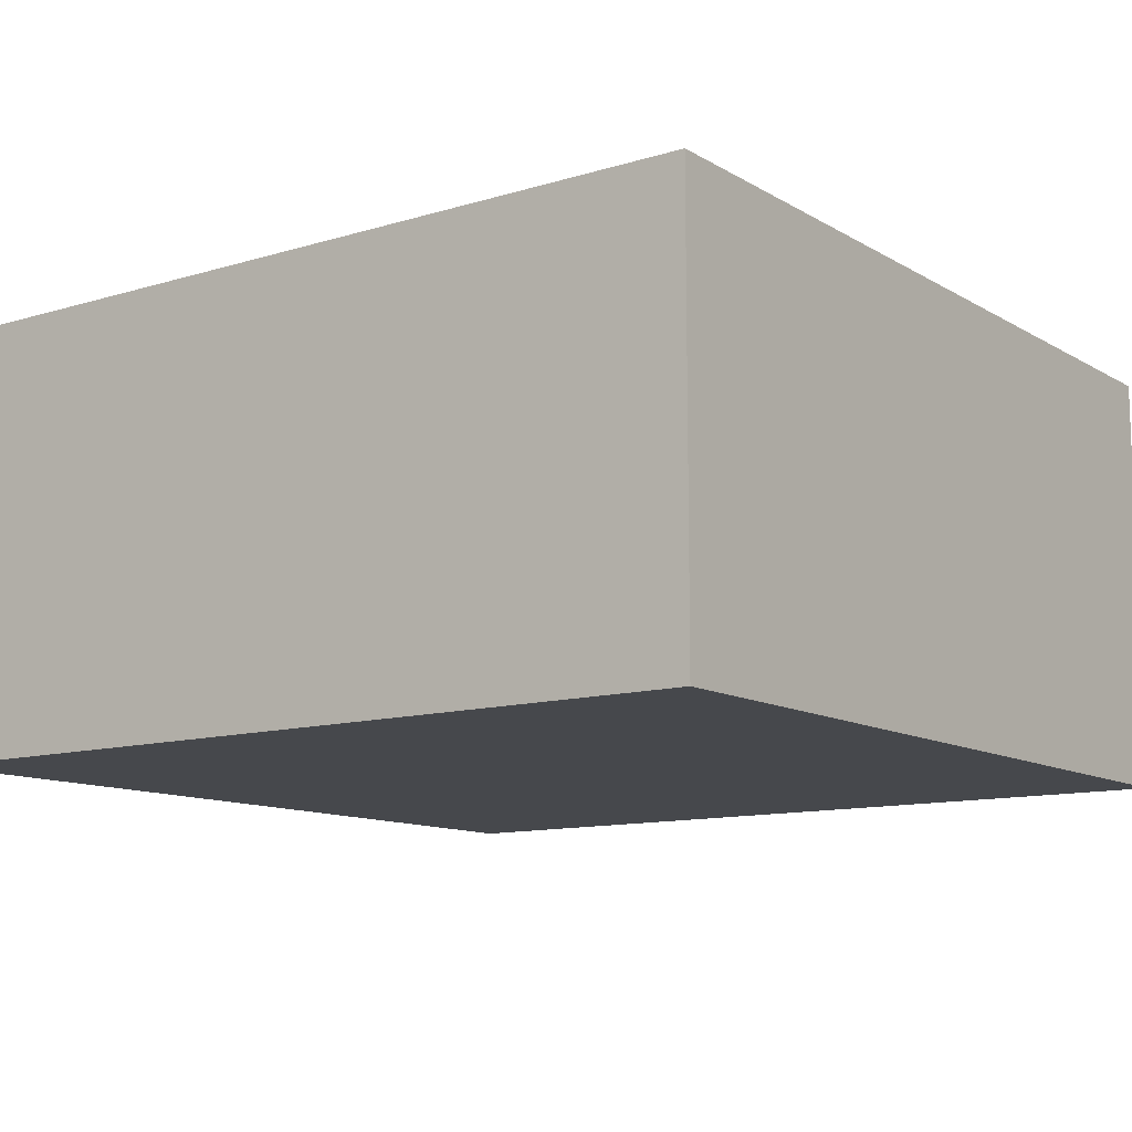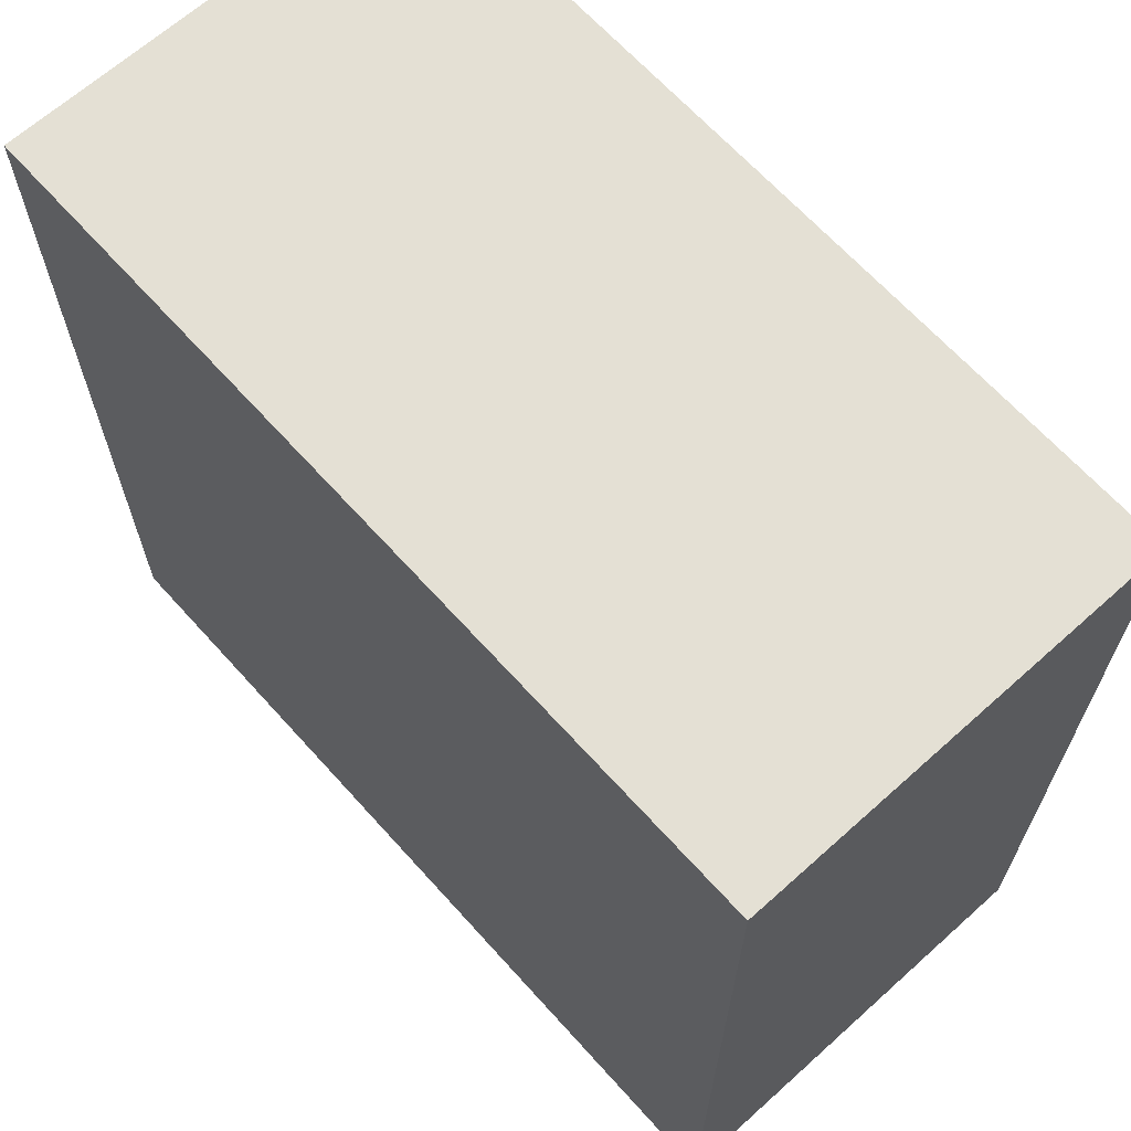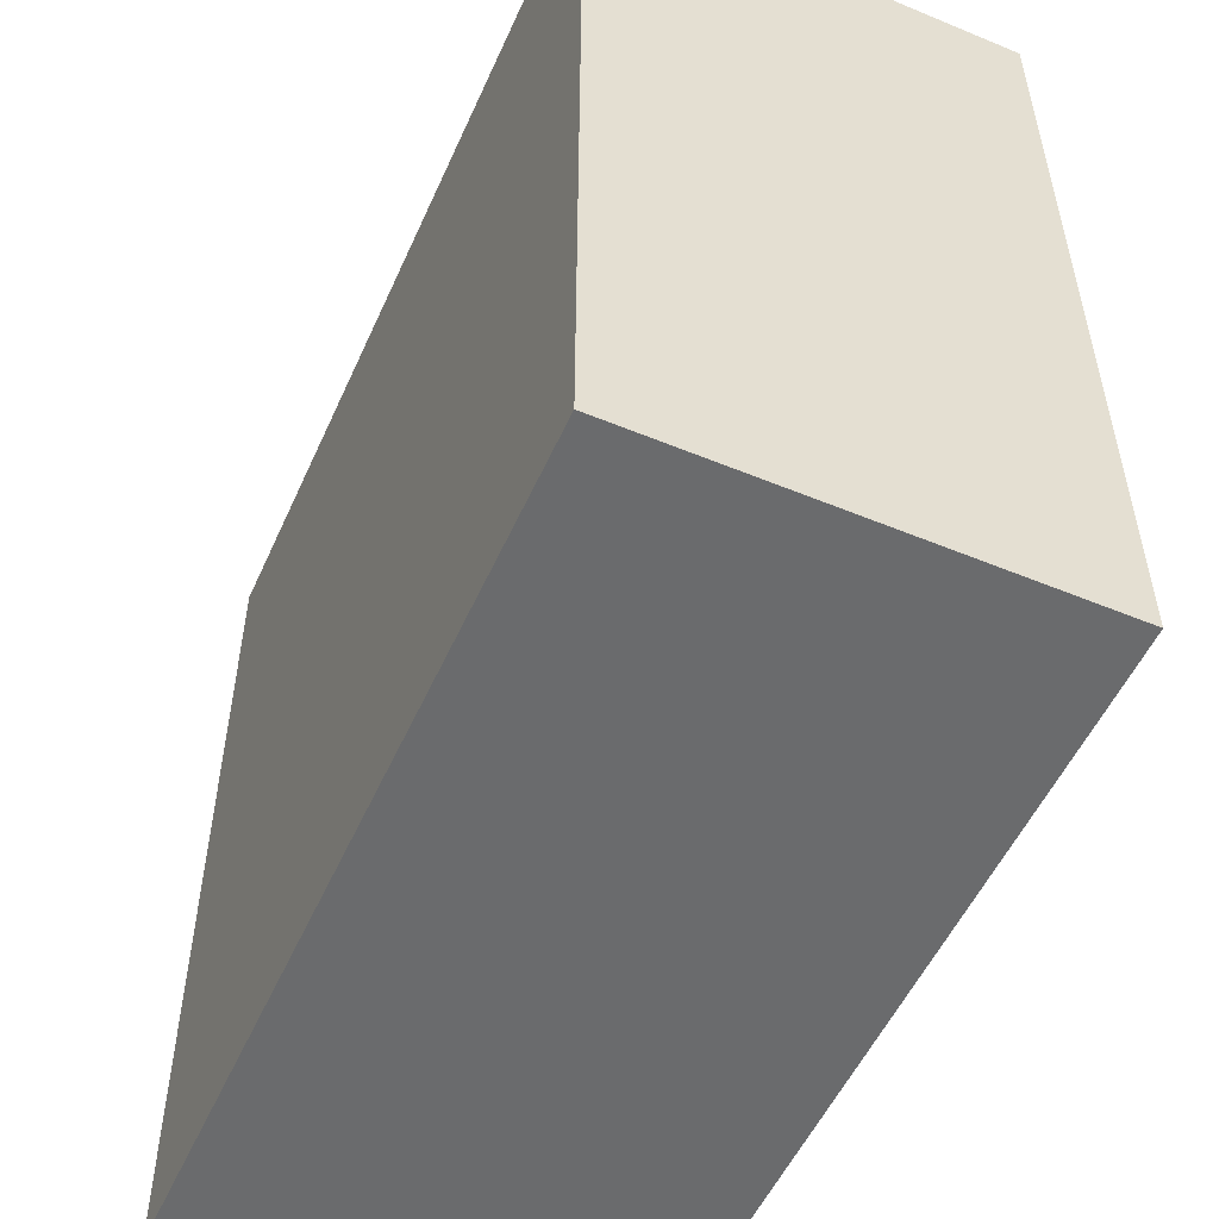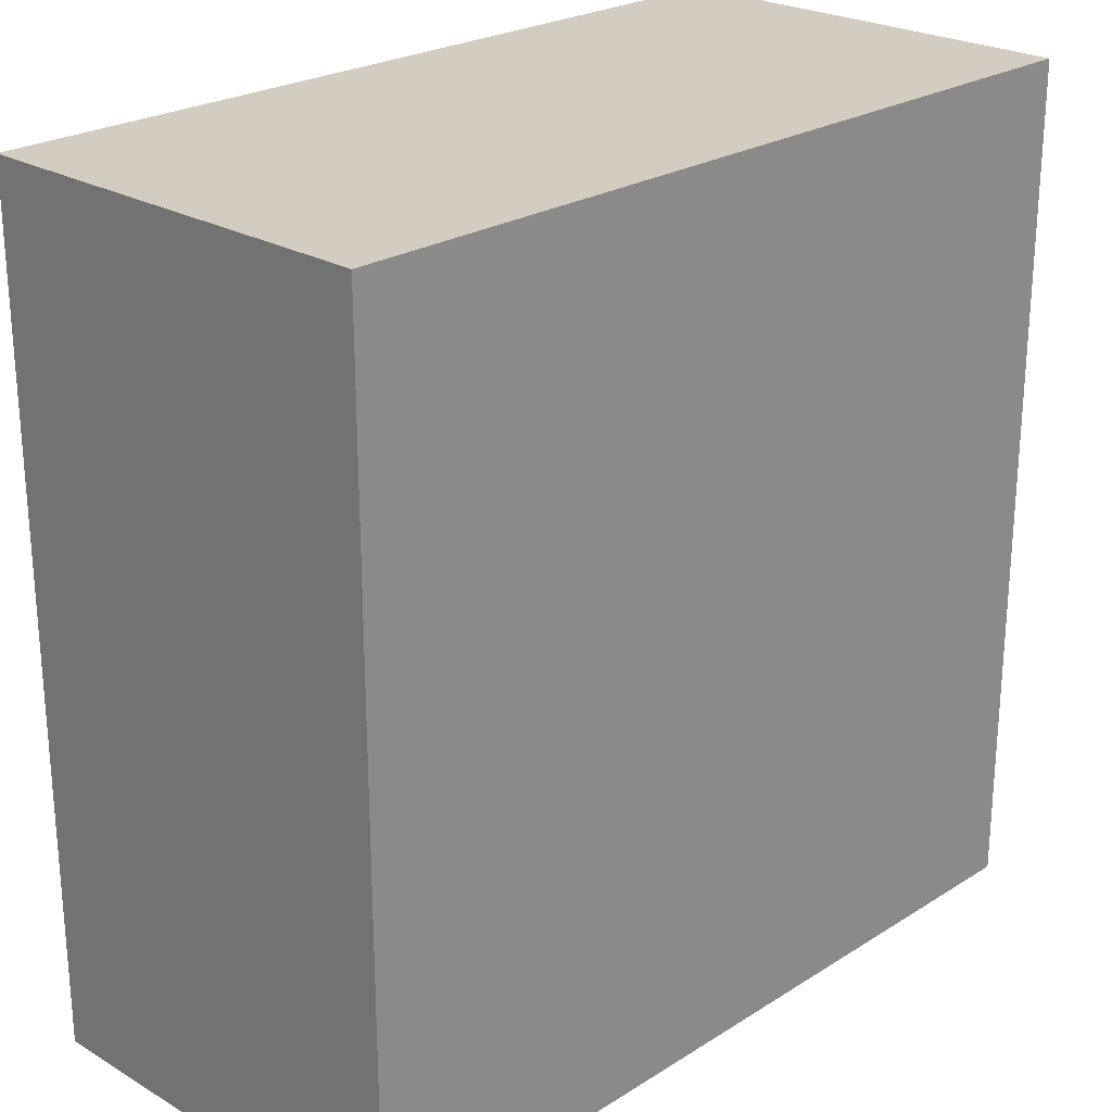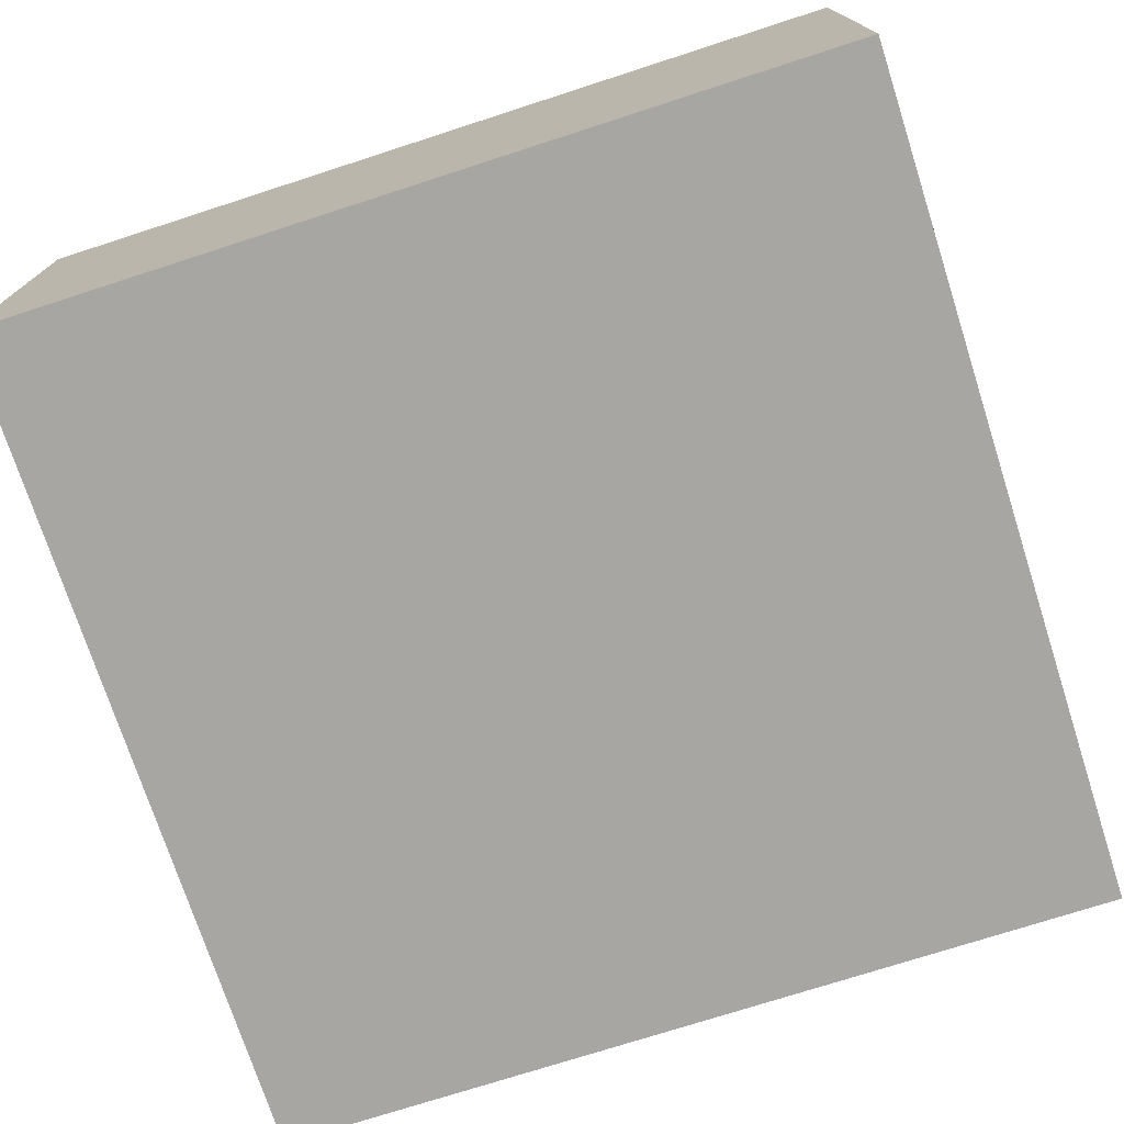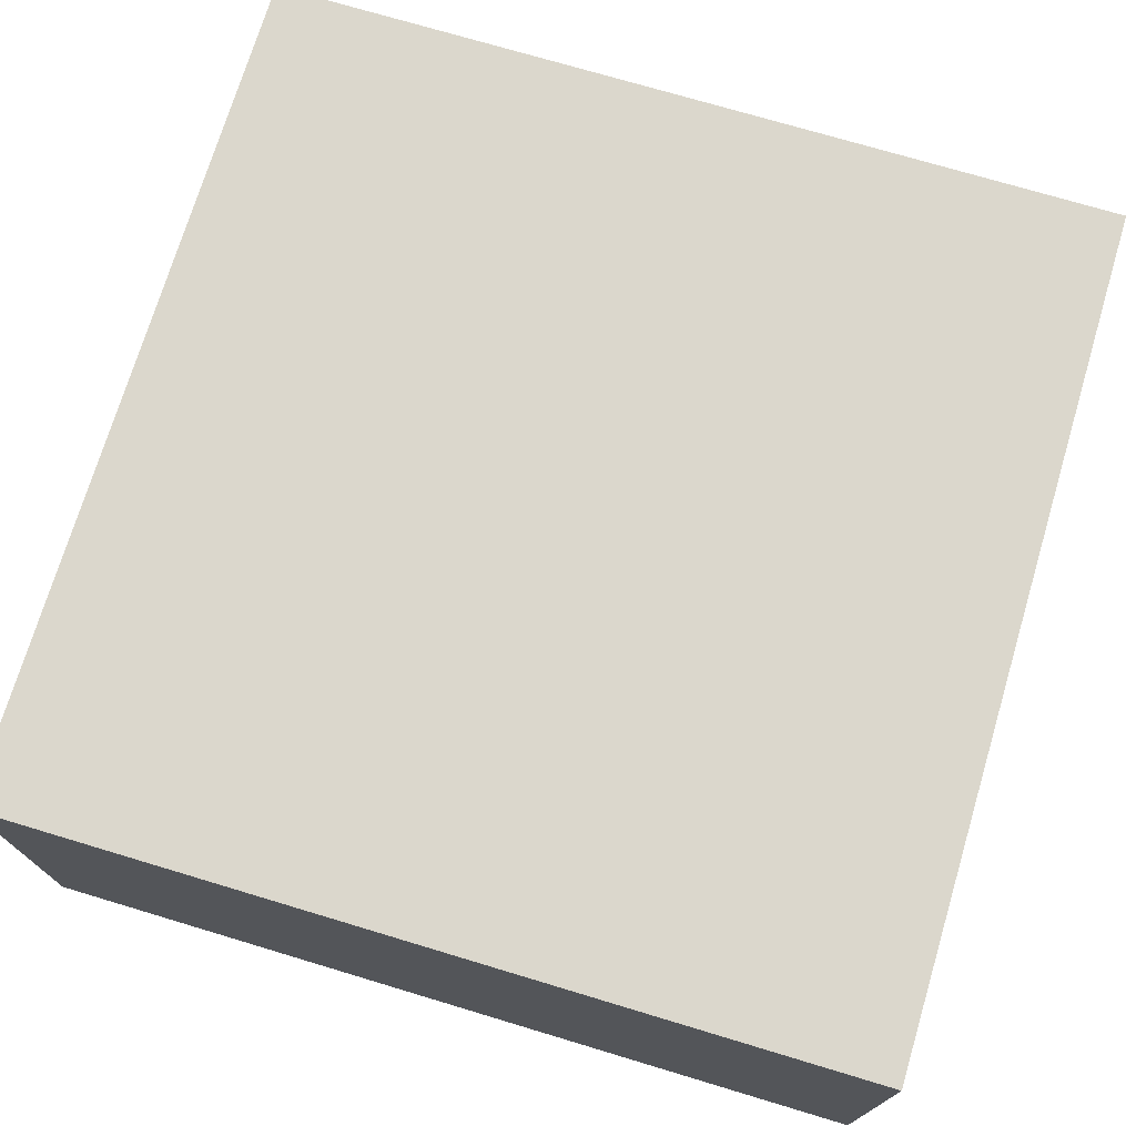
<metadata>
{"format":"obj","ext":"obj","renderer":"f3d","projection":"perspective","resolution":1024,"background":"white","views":[{"elev":-11.5,"azim":-53.9,"up":"+Z"},{"elev":66.1,"azim":48.0,"up":"+Y"},{"elev":-53.2,"azim":-113.9,"up":"+Y"},{"elev":24.3,"azim":134.1,"up":"+Y"},{"elev":-74.2,"azim":-72.1,"up":"+Z"},{"elev":73.4,"azim":16.7,"up":"+Z"}]}
</metadata>
<code>
g Terrain_Snow_Decoration-1
v -10 -10 5
v -10 -10 -4
v -10 -10 -5
v -10 -6 -4
v -10 -6 -5
v -10 -1 -4
v -10 -1 -5
v -10 8 -4
v -10 8 -5
v -10 10 5
v -10 10 -5
v 10 -10 5
v 10 -10 1
v 10 -10 -1
v 10 -10 -5
v 10 -9 2
v 10 -9 1
v 10 -9 -1
v 10 -9 -2
v 10 -8 3
v 10 -8 2
v 10 -8 -2
v 10 -8 -3
v 10 -7 3
v 10 -7 2
v 10 -7 -2
v 10 -7 -3
v 10 -6 2
v 10 -6 1
v 10 -6 -1
v 10 -6 -2
v 10 -5 1
v 10 -5 -1
v 10 -5 -4
v 10 -5 -5
v 10 -4 5
v 10 -4 3
v 10 -4 -3
v 10 -4 -4
v 10 -3 3
v 10 -3 2
v 10 -3 -3
v 10 -3 -4
v 10 -2 -4
v 10 -2 -5
v 10 -1 3
v 10 -1 2
v 10 0 5
v 10 0 3
v 10 5 1
v 10 5 -1
v 10 6 3
v 10 6 1
v 10 6 -1
v 10 6 -3
v 10 7 4
v 10 7 3
v 10 7 -3
v 10 7 -4
v 10 8 5
v 10 8 4
v 10 8 -4
v 10 8 -5
v 10 10 5
v 10 10 -5
v -10 -10 5
v -10 10 5
v 9 -10 5
v 9 -4 5
v 9 0 5
v 9 8 5
v 10 -10 5
v 10 -4 5
v 10 0 5
v 10 8 5
v 10 10 5
v -10 -10 -5
v -10 -6 -5
v -10 -1 -5
v -10 8 -5
v -10 10 -5
v -9 -7 -5
v -9 -6 -5
v -9 -1 -5
v -9 0 -5
v -9 7 -5
v -9 8 -5
v -8 -4 -5
v -8 -2 -5
v -8 0 -5
v -8 3 -5
v -7 -7 -5
v -7 -6 -5
v -7 -5 -5
v -7 -4 -5
v -7 -3 -5
v -7 -2 -5
v -7 3 -5
v -7 5 -5
v -7 6 -5
v -7 7 -5
v -6 -6 -5
v -6 -5 -5
v -6 -4 -5
v -6 -3 -5
v -6 -2 -5
v -6 2 -5
v -6 3 -5
v -6 4 -5
v -6 5 -5
v -6 6 -5
v -5 -3 -5
v -5 2 -5
v -5 3 -5
v -5 4 -5
v -4 -9 -5
v -4 -8 -5
v -4 -4 -5
v -4 0 -5
v -4 1 -5
v -4 3 -5
v -4 4 -5
v -4 5 -5
v -4 6 -5
v -3 -10 -5
v -3 -9 -5
v -3 -8 -5
v -3 -7 -5
v -3 3 -5
v -3 4 -5
v -3 6 -5
v -3 7 -5
v -2 -10 -5
v -2 -9 -5
v -2 -8 -5
v -2 -7 -5
v -2 -3 -5
v -2 -2 -5
v -2 -1 -5
v -2 0 -5
v -2 1 -5
v -2 3 -5
v -2 4 -5
v -1 -9 -5
v -1 -8 -5
v -1 -3 -5
v -1 -2 -5
v -1 7 -5
v -1 8 -5
v 0 -3 -5
v 0 -2 -5
v 0 -1 -5
v 0 0 -5
v 0 1 -5
v 1 -1 -5
v 1 0 -5
v 1 1 -5
v 1 2 -5
v 1 7 -5
v 1 8 -5
v 2 -8 -5
v 2 -7 -5
v 2 -1 -5
v 2 0 -5
v 2 1 -5
v 2 2 -5
v 2 4 -5
v 2 5 -5
v 3 -9 -5
v 3 -8 -5
v 3 -7 -5
v 3 -6 -5
v 3 -3 -5
v 3 -2 -5
v 3 -1 -5
v 3 0 -5
v 3 1 -5
v 3 3 -5
v 3 4 -5
v 3 5 -5
v 3 6 -5
v 3 7 -5
v 4 -10 -5
v 4 -9 -5
v 4 -6 -5
v 4 -5 -5
v 4 -3 -5
v 4 -2 -5
v 4 2 -5
v 4 3 -5
v 4 4 -5
v 4 5 -5
v 4 6 -5
v 5 -3 -5
v 5 -2 -5
v 5 -1 -5
v 5 0 -5
v 5 1 -5
v 5 2 -5
v 5 3 -5
v 5 4 -5
v 5 5 -5
v 6 -10 -5
v 6 -9 -5
v 6 -6 -5
v 6 -5 -5
v 6 -4 -5
v 6 3 -5
v 6 4 -5
v 6 5 -5
v 6 6 -5
v 7 -9 -5
v 7 -8 -5
v 7 -7 -5
v 7 -6 -5
v 7 -4 -5
v 7 0 -5
v 7 1 -5
v 7 3 -5
v 7 6 -5
v 7 7 -5
v 8 -8 -5
v 8 -7 -5
v 8 -4 -5
v 8 -3 -5
v 9 -5 -5
v 9 -4 -5
v 9 -3 -5
v 9 -2 -5
v 9 7 -5
v 9 8 -5
v 10 -10 -5
v 10 -5 -5
v 10 -2 -5
v 10 8 -5
v 10 10 -5
v -10 -10 5
v 9 -10 5
v 10 -10 5
v 9 -10 1
v 10 -10 1
v 9 -10 -1
v 10 -10 -1
v -10 -10 -4
v -3 -10 -4
v -2 -10 -4
v 4 -10 -4
v 6 -10 -4
v 9 -10 -4
v -10 -10 -5
v -3 -10 -5
v -2 -10 -5
v 4 -10 -5
v 6 -10 -5
v 10 -10 -5
v -10 10 5
v 10 10 5
v -10 10 -5
v 10 10 -5
f 4 2 1
f 4 3 2
f 5 3 4
f 6 4 1
f 6 5 4
f 7 5 6
f 8 6 1
f 8 7 6
f 9 7 8
f 10 8 1
f 10 9 8
f 11 9 10
f 12 13 16
f 13 14 17
f 16 13 17
f 14 15 18
f 17 14 18
f 18 15 19
f 12 16 20
f 16 17 21
f 20 16 21
f 17 18 21
f 18 19 21
f 19 15 22
f 21 19 22
f 22 15 23
f 12 20 24
f 20 21 24
f 22 23 24
f 21 22 24
f 24 23 25
f 25 23 26
f 23 15 27
f 26 23 27
f 25 26 28
f 24 25 28
f 28 26 29
f 29 26 30
f 26 27 31
f 30 26 31
f 29 30 32
f 28 29 32
f 30 31 33
f 32 30 33
f 27 15 34
f 33 31 34
f 31 27 34
f 34 15 35
f 32 33 36
f 12 24 36
f 28 32 36
f 33 34 36
f 24 28 36
f 36 34 37
f 37 34 38
f 34 35 39
f 38 34 39
f 37 38 40
f 36 37 40
f 40 38 41
f 38 39 42
f 41 38 42
f 39 35 43
f 42 39 43
f 41 42 44
f 43 35 44
f 42 43 44
f 44 35 45
f 36 40 46
f 40 41 46
f 44 45 47
f 46 41 47
f 41 44 47
f 36 46 48
f 46 47 49
f 48 46 49
f 47 45 50
f 49 47 50
f 48 49 50
f 50 45 51
f 48 50 52
f 50 51 53
f 52 50 53
f 51 45 54
f 53 51 54
f 54 45 55
f 48 52 56
f 52 53 57
f 56 52 57
f 53 54 57
f 54 55 57
f 55 45 58
f 57 55 58
f 58 45 59
f 48 56 60
f 56 57 61
f 60 56 61
f 57 58 61
f 58 59 61
f 59 45 62
f 61 59 62
f 62 45 63
f 60 61 64
f 61 62 64
f 62 63 64
f 64 63 65
f 68 67 66
f 69 67 68
f 70 67 69
f 71 67 70
f 72 69 68
f 73 70 69
f 73 69 72
f 74 71 70
f 74 70 73
f 75 67 71
f 75 71 74
f 76 67 75
f 77 78 82
f 78 79 83
f 82 78 83
f 79 80 84
f 83 79 84
f 84 80 85
f 85 80 86
f 80 81 87
f 86 80 87
f 82 83 88
f 83 84 88
f 84 85 88
f 88 85 89
f 85 86 90
f 89 85 90
f 90 86 91
f 77 82 92
f 82 88 92
f 92 88 93
f 93 88 94
f 88 89 95
f 94 88 95
f 95 89 96
f 90 91 97
f 96 89 97
f 89 90 97
f 91 86 98
f 97 91 98
f 98 86 99
f 99 86 100
f 86 87 101
f 100 86 101
f 93 94 102
f 92 93 102
f 95 96 103
f 102 94 103
f 94 95 103
f 103 96 104
f 96 97 105
f 104 96 105
f 97 98 106
f 105 97 106
f 106 98 107
f 98 99 108
f 107 98 108
f 108 99 109
f 99 100 110
f 109 99 110
f 100 101 111
f 110 100 111
f 106 107 112
f 104 105 112
f 105 106 112
f 108 109 113
f 112 107 113
f 107 108 113
f 113 109 114
f 109 110 115
f 114 109 115
f 92 102 116
f 77 92 116
f 102 103 116
f 116 103 117
f 103 104 118
f 104 112 118
f 113 114 118
f 112 113 118
f 118 114 119
f 119 114 120
f 114 115 121
f 120 114 121
f 115 110 122
f 121 115 122
f 110 111 123
f 122 110 123
f 111 101 124
f 123 111 124
f 77 116 125
f 116 117 126
f 125 116 126
f 117 103 127
f 126 117 127
f 127 103 128
f 120 121 129
f 121 122 129
f 122 123 130
f 129 122 130
f 124 101 131
f 123 124 131
f 101 87 132
f 131 101 132
f 125 126 133
f 127 128 133
f 126 127 133
f 133 128 134
f 134 128 135
f 128 103 136
f 135 128 136
f 118 119 137
f 137 119 138
f 138 119 139
f 119 120 140
f 139 119 140
f 120 129 141
f 140 120 141
f 129 130 142
f 141 129 142
f 130 123 143
f 142 130 143
f 134 135 144
f 133 134 144
f 135 136 145
f 144 135 145
f 118 137 146
f 137 138 146
f 138 139 147
f 146 138 147
f 132 87 148
f 131 132 148
f 87 81 149
f 148 87 149
f 118 146 150
f 146 147 150
f 147 139 151
f 150 147 151
f 139 140 152
f 151 139 152
f 141 142 153
f 152 140 153
f 140 141 153
f 153 142 154
f 151 152 155
f 152 153 155
f 153 154 156
f 155 153 156
f 154 142 157
f 156 154 157
f 157 142 158
f 131 148 159
f 148 149 159
f 149 81 160
f 159 149 160
f 144 145 161
f 145 136 161
f 136 103 162
f 161 136 162
f 155 156 163
f 151 155 163
f 156 157 164
f 163 156 164
f 157 158 165
f 164 157 165
f 158 142 166
f 165 158 166
f 143 123 167
f 142 143 167
f 123 131 168
f 167 123 168
f 131 159 168
f 144 161 169
f 133 144 169
f 161 162 170
f 169 161 170
f 162 103 171
f 170 162 171
f 171 103 172
f 118 150 173
f 150 151 173
f 151 163 174
f 173 151 174
f 163 164 175
f 174 163 175
f 164 165 176
f 175 164 176
f 165 166 177
f 176 165 177
f 142 167 178
f 177 166 178
f 166 142 178
f 167 168 179
f 178 167 179
f 168 159 180
f 179 168 180
f 180 159 181
f 159 160 182
f 181 159 182
f 133 169 183
f 170 171 184
f 183 169 184
f 171 172 184
f 169 170 184
f 172 103 185
f 184 172 185
f 103 118 186
f 185 103 186
f 174 175 187
f 118 173 187
f 173 174 187
f 187 175 188
f 176 177 189
f 177 178 189
f 178 179 190
f 189 178 190
f 179 180 191
f 190 179 191
f 180 181 192
f 191 180 192
f 181 182 193
f 192 181 193
f 187 188 194
f 118 187 194
f 188 175 195
f 194 188 195
f 175 176 196
f 195 175 196
f 176 189 197
f 196 176 197
f 197 189 198
f 189 190 199
f 198 189 199
f 191 192 200
f 199 190 200
f 190 191 200
f 200 192 201
f 192 193 202
f 201 192 202
f 183 184 203
f 185 186 203
f 184 185 203
f 203 186 204
f 204 186 205
f 186 118 206
f 205 186 206
f 118 194 207
f 206 118 207
f 195 196 207
f 194 195 207
f 196 197 207
f 198 199 208
f 199 200 208
f 200 201 208
f 201 202 209
f 208 201 209
f 202 193 210
f 209 202 210
f 193 182 211
f 210 193 211
f 204 205 212
f 203 204 212
f 212 205 213
f 213 205 214
f 205 206 215
f 214 205 215
f 206 207 215
f 207 197 216
f 215 207 216
f 197 198 217
f 216 197 217
f 198 208 218
f 217 198 218
f 208 209 219
f 218 208 219
f 210 211 219
f 209 210 219
f 211 182 220
f 219 211 220
f 182 160 221
f 220 182 221
f 213 214 222
f 212 213 222
f 217 218 223
f 222 214 223
f 218 219 223
f 214 215 223
f 216 217 223
f 215 216 223
f 219 220 223
f 220 221 223
f 223 221 224
f 224 221 225
f 222 223 226
f 223 224 226
f 224 225 227
f 226 224 227
f 225 221 228
f 227 225 228
f 228 221 229
f 221 160 230
f 229 221 230
f 160 81 231
f 230 160 231
f 212 222 232
f 203 212 232
f 222 226 232
f 228 229 233
f 232 226 233
f 226 227 233
f 227 228 233
f 229 230 234
f 233 229 234
f 230 231 234
f 231 81 235
f 234 231 235
f 235 81 236
f 240 238 237
f 240 239 238
f 241 239 240
f 242 240 237
f 242 241 240
f 243 241 242
f 244 242 237
f 245 242 244
f 246 242 245
f 247 242 246
f 248 242 247
f 249 243 242
f 249 242 248
f 250 245 244
f 251 246 245
f 251 245 250
f 252 247 246
f 252 246 251
f 253 248 247
f 253 247 252
f 254 249 248
f 254 248 253
f 255 243 249
f 255 249 254
f 256 257 258
f 258 257 259

</code>
